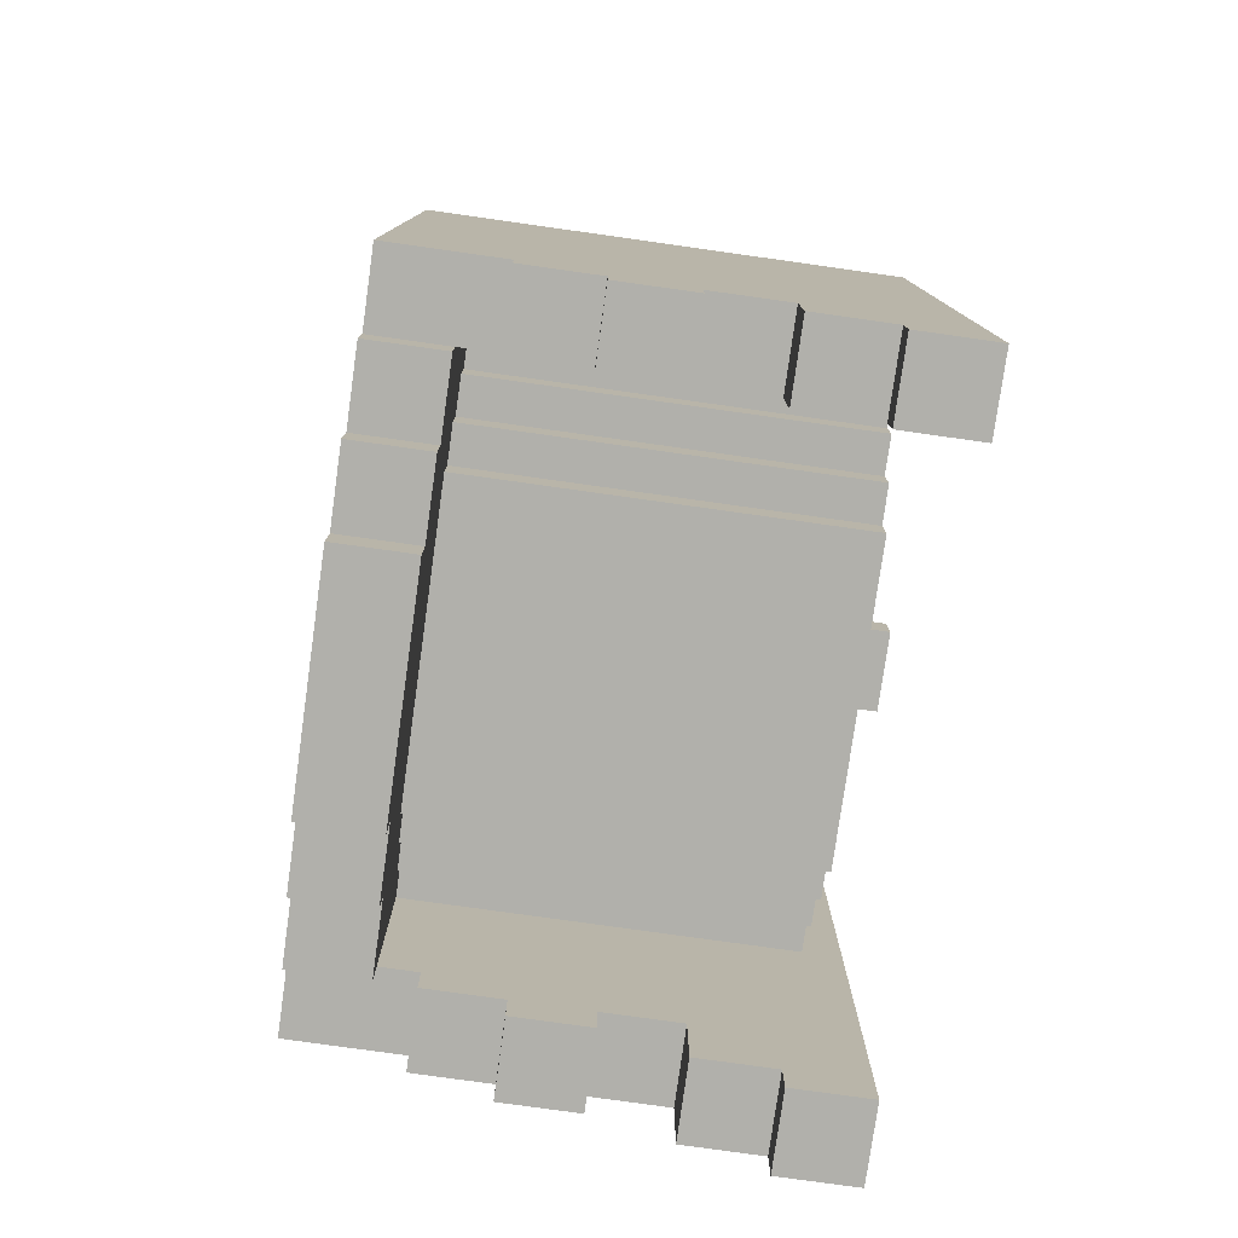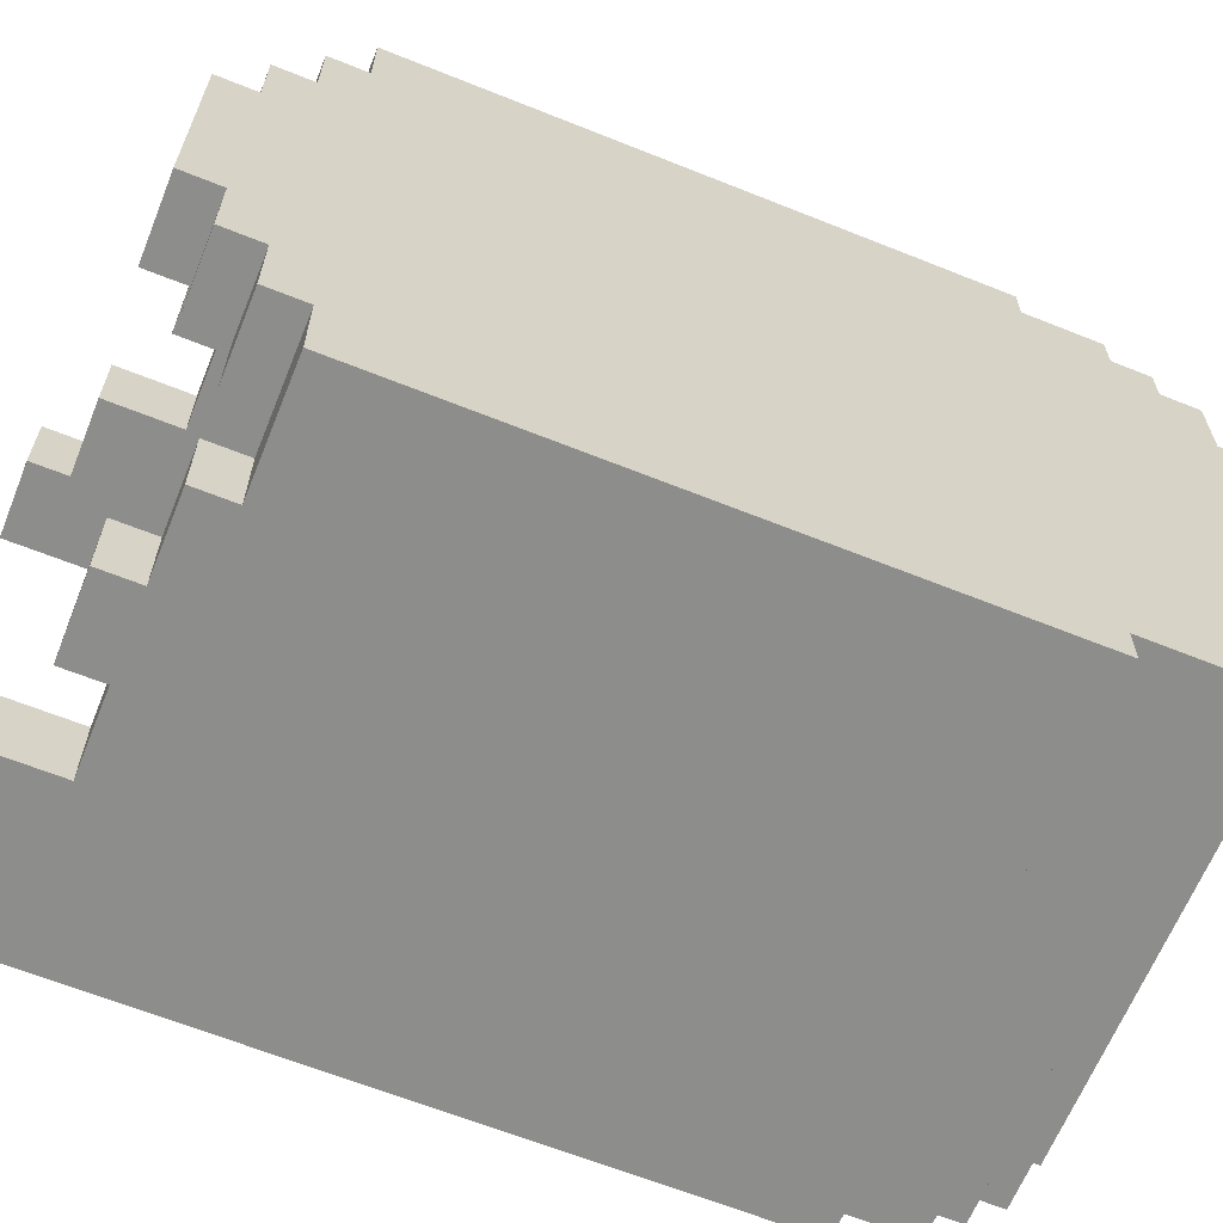
<metadata>
{"format":"obj","ext":"obj","renderer":"f3d","projection":"perspective","resolution":1024,"background":"white","views":[{"elev":-78.4,"azim":172.0,"up":"+Y"},{"elev":-64.5,"azim":68.0,"up":"+Z"}]}
</metadata>
<code>
o Face
v -10.6 -0.6 8.3
v -10.6 -0.6 8.1
v -10.6 -0.6 6.7
v -10.6 -0.6 6.5
v -10.6 0.4 7.5
v -10.6 0.4 7.3
v -10.6 0.5 7.5
v -10.6 0.5 7.3
v -10.6 1.1 8.1
v -10.6 1.1 8
v -10.6 1.1 6.8
v -10.6 1.1 6.7
v -10.6 1.2 8
v -10.6 1.2 7.9
v -10.6 1.2 6.9
v -10.6 1.2 6.8
v -10.6 1.3 8.3
v -10.6 1.3 8.2
v -10.6 1.3 7.9
v -10.6 1.3 7.8
v -10.6 1.3 7
v -10.6 1.3 6.9
v -10.6 1.3 6.6
v -10.6 1.3 6.5
v -10.6 1.4 7.8
v -10.6 1.4 7.6
v -10.6 1.4 7.2
v -10.6 1.4 7
v -10.6 1.5 8.2
v -10.6 1.5 8.1
v -10.6 1.5 7.6
v -10.6 1.5 7.2
v -10.6 1.5 6.7
v -10.6 1.5 6.6
v -10.6 1.6 8.1
v -10.6 1.6 8
v -10.6 1.6 6.8
v -10.6 1.6 6.7
v -10.6 1.7 8
v -10.6 1.7 7.8
v -10.6 1.7 7
v -10.6 1.7 6.8
v -10.6 1.8 7.8
v -10.6 1.8 7
v -10.5 -5.96e-08 7.8
v -10.5 -5.96e-08 7
v -10.5 0.1 7.9
v -10.5 0.1 7.8
v -10.5 0.1 7
v -10.5 0.1 6.9
v -10.5 0.2 8
v -10.5 0.2 7.9
v -10.5 0.2 7.6
v -10.5 0.2 7.2
v -10.5 0.2 6.9
v -10.5 0.2 6.8
v -10.5 0.3 8.1
v -10.5 0.3 8
v -10.5 0.3 7.7
v -10.5 0.3 7.6
v -10.5 0.3 7.2
v -10.5 0.3 7.1
v -10.5 0.3 6.8
v -10.5 0.3 6.7
v -10.5 0.4 8
v -10.5 0.4 7.8
v -10.5 0.4 7.7
v -10.5 0.4 7.6
v -10.5 0.4 7.5
v -10.5 0.4 7.3
v -10.5 0.4 7.2
v -10.5 0.4 7.1
v -10.5 0.4 7
v -10.5 0.4 6.8
v -10.5 0.5 7.5
v -10.5 0.5 7.3
v -10.5 0.6 8
v -10.5 0.6 7.9
v -10.5 0.6 7.8
v -10.5 0.6 7.7
v -10.5 0.6 7.6
v -10.5 0.6 7.1
v -10.5 0.6 7
v -10.5 0.6 6.9
v -10.5 0.6 6.8
v -10.5 0.7 7.8
v -10.5 0.7 7.7
v -10.5 0.7 7.6
v -10.5 0.7 7
v -10.5 0.7 6.9
v -10.5 0.7 6.8
v -10.5 0.8 7.9
v -10.5 0.8 7.8
v -10.5 0.8 7.7
v -10.5 0.8 7.1
v -10.5 0.8 7
v -10.5 0.8 6.9
v -10.5 0.9 8
v -10.5 0.9 7.7
v -10.5 0.9 7.1
v -10.5 0.9 6.8
v -10.5 1 8
v -10.5 1 7.7
v -10.5 1 7.1
v -10.5 1 6.8
v -10.5 1.1 8.1
v -10.5 1.1 8
v -10.5 1.1 6.8
v -10.5 1.1 6.7
v -10.5 1.2 8
v -10.5 1.2 7.9
v -10.5 1.2 6.9
v -10.5 1.2 6.8
v -10.5 1.3 7.9
v -10.5 1.3 7.8
v -10.5 1.3 7
v -10.5 1.3 6.9
v -10.5 1.4 7.8
v -10.5 1.4 7.6
v -10.5 1.4 7.2
v -10.5 1.4 7
v -10.5 1.5 7.6
v -10.5 1.5 7.2
v -10 -0.4 8.3
v -10 -0.4 8.1
v -10 -0.4 6.7
v -10 -0.4 6.5
v -10 -0.3 8.3
v -10 -0.3 8.1
v -10 -0.3 6.7
v -10 -0.3 6.5
v -9.5 -0.5 7.7
v -9.5 -0.5 7.1
v -9.5 -0.4 7.9
v -9.5 -0.4 7.7
v -9.5 -0.4 7.1
v -9.5 -0.4 6.9
v -9.5 -0.3 8.1
v -9.5 -0.3 7.9
v -9.5 -0.3 6.9
v -9.5 -0.3 6.7
v -9.5 -0.2 8.1
v -9.5 -0.2 6.7
v -9.5 -5.96e-08 7.8
v -9.5 -5.96e-08 7
v -9.5 0.1 7.9
v -9.5 0.1 7.8
v -9.5 0.1 7
v -9.5 0.1 6.9
v -9.5 0.2 8
v -9.5 0.2 7.9
v -9.5 0.2 6.9
v -9.5 0.2 6.8
v -9.5 0.3 8.1
v -9.5 0.3 8
v -9.5 0.3 6.8
v -9.5 0.3 6.7
v -10.4 -0.6 8.3
v -10.4 -0.6 8.1
v -10.4 -0.6 6.7
v -10.4 -0.6 6.5
v -10.4 -0.5 8.3
v -10.4 -0.5 8.1
v -10.4 -0.5 6.7
v -10.4 -0.5 6.5
v -10.2 -0.5 8.3
v -10.2 -0.5 8.1
v -10.2 -0.5 6.7
v -10.2 -0.5 6.5
v -10.2 -0.3 8.3
v -10.2 -0.3 8.1
v -10.2 -0.3 6.7
v -10.2 -0.3 6.5
v -9.8 -0.4 8.3
v -9.8 -0.4 8.1
v -9.8 -0.4 6.7
v -9.8 -0.4 6.5
v -9.8 -0.3 8.3
v -9.8 -0.3 8.1
v -9.8 -0.3 6.7
v -9.8 -0.3 6.5
v -9.6 -0.3 8.3
v -9.6 -0.3 8.1
v -9.6 -0.3 6.7
v -9.6 -0.3 6.5
v -9.6 -0.2 8.3
v -9.6 -0.2 8.1
v -9.6 -0.2 6.7
v -9.6 -0.2 6.5
v -9.3 -0.5 7.7
v -9.3 -0.5 7.1
v -9.3 -0.4 7.9
v -9.3 -0.4 7.7
v -9.3 -0.4 7.1
v -9.3 -0.4 6.9
v -9.3 -0.3 8.1
v -9.3 -0.3 7.9
v -9.3 -0.3 6.9
v -9.3 -0.3 6.7
v -9.3 -0.2 8.3
v -9.3 -0.2 8.1
v -9.3 -0.2 6.7
v -9.3 -0.2 6.5
v -9.3 1.3 8.3
v -9.3 1.3 8.2
v -9.3 1.3 6.6
v -9.3 1.3 6.5
v -9.3 1.5 8.2
v -9.3 1.5 8.1
v -9.3 1.5 6.7
v -9.3 1.5 6.6
v -9.3 1.6 8.1
v -9.3 1.6 8
v -9.3 1.6 6.8
v -9.3 1.6 6.7
v -9.3 1.7 8
v -9.3 1.7 7.8
v -9.3 1.7 7
v -9.3 1.7 6.8
v -9.3 1.8 7.8
v -9.3 1.8 7
v -10.6 -0.6 8.3
v -10.6 1.3 8.3
v -10.4 -0.6 8.3
v -10.4 -0.5 8.3
v -10.2 -0.5 8.3
v -10.2 -0.3 8.3
v -10 -0.4 8.3
v -10 -0.3 8.3
v -9.8 -0.4 8.3
v -9.8 -0.3 8.3
v -9.6 -0.3 8.3
v -9.6 -0.2 8.3
v -9.3 -0.2 8.3
v -9.3 1.3 8.3
v -10.6 1.3 8.2
v -10.6 1.5 8.2
v -9.3 1.3 8.2
v -9.3 1.5 8.2
v -10.6 1.5 8.1
v -10.6 1.6 8.1
v -9.5 -0.3 8.1
v -9.5 -0.2 8.1
v -9.3 -0.3 8.1
v -9.3 -0.2 8.1
v -9.3 1.5 8.1
v -9.3 1.6 8.1
v -10.6 1.6 8
v -10.6 1.7 8
v -10.5 0.2 8
v -10.5 0.3 8
v -9.5 0.2 8
v -9.5 0.3 8
v -9.3 1.6 8
v -9.3 1.7 8
v -10.5 0.1 7.9
v -10.5 0.2 7.9
v -9.5 -0.4 7.9
v -9.5 -0.3 7.9
v -9.5 0.1 7.9
v -9.5 0.2 7.9
v -9.3 -0.4 7.9
v -9.3 -0.3 7.9
v -10.6 1.7 7.8
v -10.6 1.8 7.8
v -10.5 -5.96e-08 7.8
v -10.5 0.1 7.8
v -9.5 -5.96e-08 7.8
v -9.5 0.1 7.8
v -9.3 1.7 7.8
v -9.3 1.8 7.8
v -9.5 -0.5 7.7
v -9.5 -0.4 7.7
v -9.3 -0.5 7.7
v -9.3 -0.4 7.7
v -10.6 0.4 7.5
v -10.6 0.5 7.5
v -10.5 0.4 7.5
v -10.5 0.5 7.5
v -10.6 1.4 7.2
v -10.6 1.5 7.2
v -10.5 1.4 7.2
v -10.5 1.5 7.2
v -10.6 1.3 7
v -10.6 1.4 7
v -10.5 1.3 7
v -10.5 1.4 7
v -10.6 1.2 6.9
v -10.6 1.3 6.9
v -10.5 1.2 6.9
v -10.5 1.3 6.9
v -10.6 1.1 6.8
v -10.6 1.2 6.8
v -10.5 1.1 6.8
v -10.5 1.2 6.8
v -10.6 -0.6 6.7
v -10.6 1.1 6.7
v -10.5 0.3 6.7
v -10.5 1.1 6.7
v -10.4 -0.6 6.7
v -10.4 -0.5 6.7
v -10.2 -0.5 6.7
v -10.2 -0.3 6.7
v -10 -0.4 6.7
v -10 -0.3 6.7
v -9.8 -0.4 6.7
v -9.8 -0.3 6.7
v -9.6 -0.3 6.7
v -9.6 -0.2 6.7
v -9.5 -0.2 6.7
v -9.5 0.3 6.7
v -10.6 -0.6 8.1
v -10.6 1.1 8.1
v -10.5 0.3 8.1
v -10.5 1.1 8.1
v -10.4 -0.6 8.1
v -10.4 -0.5 8.1
v -10.2 -0.5 8.1
v -10.2 -0.3 8.1
v -10 -0.4 8.1
v -10 -0.3 8.1
v -9.8 -0.4 8.1
v -9.8 -0.3 8.1
v -9.6 -0.3 8.1
v -9.6 -0.2 8.1
v -9.5 -0.2 8.1
v -9.5 0.3 8.1
v -10.6 1.1 8
v -10.6 1.2 8
v -10.5 1.1 8
v -10.5 1.2 8
v -10.6 1.2 7.9
v -10.6 1.3 7.9
v -10.5 1.2 7.9
v -10.5 1.3 7.9
v -10.6 1.3 7.8
v -10.6 1.4 7.8
v -10.5 1.3 7.8
v -10.5 1.4 7.8
v -10.6 1.4 7.6
v -10.6 1.5 7.6
v -10.5 1.4 7.6
v -10.5 1.5 7.6
v -10.6 0.4 7.3
v -10.6 0.5 7.3
v -10.5 0.4 7.3
v -10.5 0.5 7.3
v -9.5 -0.5 7.1
v -9.5 -0.4 7.1
v -9.3 -0.5 7.1
v -9.3 -0.4 7.1
v -10.6 1.7 7
v -10.6 1.8 7
v -10.5 -5.96e-08 7
v -10.5 0.1 7
v -9.5 -5.96e-08 7
v -9.5 0.1 7
v -9.3 1.7 7
v -9.3 1.8 7
v -10.5 0.1 6.9
v -10.5 0.2 6.9
v -9.5 -0.4 6.9
v -9.5 -0.3 6.9
v -9.5 0.1 6.9
v -9.5 0.2 6.9
v -9.3 -0.4 6.9
v -9.3 -0.3 6.9
v -10.6 1.6 6.8
v -10.6 1.7 6.8
v -10.5 0.2 6.8
v -10.5 0.3 6.8
v -9.5 0.2 6.8
v -9.5 0.3 6.8
v -9.3 1.6 6.8
v -9.3 1.7 6.8
v -10.6 1.5 6.7
v -10.6 1.6 6.7
v -9.5 -0.3 6.7
v -9.5 -0.2 6.7
v -9.3 -0.3 6.7
v -9.3 -0.2 6.7
v -9.3 1.5 6.7
v -9.3 1.6 6.7
v -10.6 1.3 6.6
v -10.6 1.5 6.6
v -9.3 1.3 6.6
v -9.3 1.5 6.6
v -10.6 -0.6 6.5
v -10.6 1.3 6.5
v -10.4 -0.6 6.5
v -10.4 -0.5 6.5
v -10.2 -0.5 6.5
v -10.2 -0.3 6.5
v -10 -0.4 6.5
v -10 -0.3 6.5
v -9.8 -0.4 6.5
v -9.8 -0.3 6.5
v -9.6 -0.3 6.5
v -9.6 -0.2 6.5
v -9.3 -0.2 6.5
v -9.3 1.3 6.5
v -10.6 -0.6 8.3
v -10.4 -0.6 8.3
v -10.6 -0.6 8.1
v -10.4 -0.6 8.1
v -10.6 -0.6 6.7
v -10.4 -0.6 6.7
v -10.6 -0.6 6.5
v -10.4 -0.6 6.5
v -10.4 -0.5 8.3
v -10.2 -0.5 8.3
v -10.4 -0.5 8.1
v -10.2 -0.5 8.1
v -9.5 -0.5 7.7
v -9.3 -0.5 7.7
v -9.5 -0.5 7.1
v -9.3 -0.5 7.1
v -10.4 -0.5 6.7
v -10.2 -0.5 6.7
v -10.4 -0.5 6.5
v -10.2 -0.5 6.5
v -10 -0.4 8.3
v -9.8 -0.4 8.3
v -10 -0.4 8.1
v -9.8 -0.4 8.1
v -9.5 -0.4 7.9
v -9.3 -0.4 7.9
v -9.5 -0.4 7.7
v -9.3 -0.4 7.7
v -9.5 -0.4 7.1
v -9.3 -0.4 7.1
v -9.5 -0.4 6.9
v -9.3 -0.4 6.9
v -10 -0.4 6.7
v -9.8 -0.4 6.7
v -10 -0.4 6.5
v -9.8 -0.4 6.5
v -10.2 -0.3 8.3
v -10 -0.3 8.3
v -9.8 -0.3 8.3
v -9.6 -0.3 8.3
v -10.2 -0.3 8.1
v -10 -0.3 8.1
v -9.8 -0.3 8.1
v -9.6 -0.3 8.1
v -9.5 -0.3 8.1
v -9.3 -0.3 8.1
v -9.5 -0.3 7.9
v -9.3 -0.3 7.9
v -9.5 -0.3 6.9
v -9.3 -0.3 6.9
v -10.2 -0.3 6.7
v -10 -0.3 6.7
v -9.8 -0.3 6.7
v -9.6 -0.3 6.7
v -9.5 -0.3 6.7
v -9.3 -0.3 6.7
v -10.2 -0.3 6.5
v -10 -0.3 6.5
v -9.8 -0.3 6.5
v -9.6 -0.3 6.5
v -9.6 -0.2 8.3
v -9.3 -0.2 8.3
v -9.6 -0.2 8.1
v -9.5 -0.2 8.1
v -9.3 -0.2 8.1
v -9.6 -0.2 6.7
v -9.5 -0.2 6.7
v -9.3 -0.2 6.7
v -9.6 -0.2 6.5
v -9.3 -0.2 6.5
v -10.5 -5.96e-08 7.8
v -9.5 -5.96e-08 7.8
v -10.5 -5.96e-08 7
v -9.5 -5.96e-08 7
v -10.5 0.1 7.9
v -9.5 0.1 7.9
v -10.5 0.1 7.8
v -9.5 0.1 7.8
v -10.5 0.1 7
v -9.5 0.1 7
v -10.5 0.1 6.9
v -9.5 0.1 6.9
v -10.5 0.2 8
v -9.5 0.2 8
v -10.5 0.2 7.9
v -9.5 0.2 7.9
v -10.5 0.2 6.9
v -9.5 0.2 6.9
v -10.5 0.2 6.8
v -9.5 0.2 6.8
v -10.5 0.3 8.1
v -9.5 0.3 8.1
v -10.5 0.3 8
v -9.5 0.3 8
v -10.5 0.3 6.8
v -9.5 0.3 6.8
v -10.5 0.3 6.7
v -9.5 0.3 6.7
v -10.6 0.4 7.5
v -10.5 0.4 7.5
v -10.6 0.4 7.3
v -10.5 0.4 7.3
v -10.6 1.1 8.1
v -10.5 1.1 8.1
v -10.6 1.1 8
v -10.5 1.1 8
v -10.6 1.1 6.8
v -10.5 1.1 6.8
v -10.6 1.1 6.7
v -10.5 1.1 6.7
v -10.6 1.2 8
v -10.5 1.2 8
v -10.6 1.2 7.9
v -10.5 1.2 7.9
v -10.6 1.2 6.9
v -10.5 1.2 6.9
v -10.6 1.2 6.8
v -10.5 1.2 6.8
v -10.6 1.3 7.9
v -10.5 1.3 7.9
v -10.6 1.3 7.8
v -10.5 1.3 7.8
v -10.6 1.3 7
v -10.5 1.3 7
v -10.6 1.3 6.9
v -10.5 1.3 6.9
v -10.6 1.4 7.8
v -10.5 1.4 7.8
v -10.6 1.4 7.6
v -10.5 1.4 7.6
v -10.6 1.4 7.2
v -10.5 1.4 7.2
v -10.6 1.4 7
v -10.5 1.4 7
v -10.6 1.5 7.6
v -10.5 1.5 7.6
v -10.6 1.5 7.2
v -10.5 1.5 7.2
v -10.6 0.5 7.5
v -10.5 0.5 7.5
v -10.6 0.5 7.3
v -10.5 0.5 7.3
v -10.6 1.3 8.3
v -9.3 1.3 8.3
v -10.6 1.3 8.2
v -9.3 1.3 8.2
v -10.6 1.3 6.6
v -9.3 1.3 6.6
v -10.6 1.3 6.5
v -9.3 1.3 6.5
v -10.6 1.5 8.2
v -9.3 1.5 8.2
v -10.6 1.5 8.1
v -9.3 1.5 8.1
v -10.6 1.5 6.7
v -9.3 1.5 6.7
v -10.6 1.5 6.6
v -9.3 1.5 6.6
v -10.6 1.6 8.1
v -9.3 1.6 8.1
v -10.6 1.6 8
v -9.3 1.6 8
v -10.6 1.6 6.8
v -9.3 1.6 6.8
v -10.6 1.6 6.7
v -9.3 1.6 6.7
v -10.6 1.7 8
v -9.3 1.7 8
v -10.6 1.7 7.8
v -9.3 1.7 7.8
v -10.6 1.7 7
v -9.3 1.7 7
v -10.6 1.7 6.8
v -9.3 1.7 6.8
v -10.6 1.8 7.8
v -9.3 1.8 7.8
v -10.6 1.8 7
v -9.3 1.8 7
f 7 6 5
f 8 6 7
f 9 2 1
f 12 4 3
f 13 10 9
f 16 12 11
f 17 14 13
f 17 9 1
f 17 13 9
f 18 14 17
f 19 14 18
f 22 16 15
f 23 12 16
f 23 4 12
f 23 16 22
f 24 4 23
f 25 20 19
f 25 19 18
f 28 22 21
f 28 23 22
f 29 26 25
f 29 25 18
f 30 26 29
f 31 26 30
f 32 28 27
f 33 23 28
f 33 28 32
f 34 23 33
f 35 31 30
f 35 32 31
f 35 33 32
f 36 33 35
f 37 33 36
f 38 33 37
f 39 37 36
f 40 37 39
f 41 37 40
f 42 37 41
f 43 41 40
f 44 41 43
f 48 46 45
f 49 46 48
f 52 48 47
f 52 50 49
f 52 49 48
f 53 50 52
f 54 50 53
f 55 50 54
f 58 52 51
f 58 53 52
f 59 53 58
f 60 54 53
f 60 53 59
f 61 56 55
f 61 54 60
f 61 55 54
f 62 56 61
f 63 56 62
f 65 58 57
f 65 59 58
f 66 59 65
f 67 60 59
f 67 59 66
f 68 61 60
f 68 60 67
f 69 61 68
f 70 61 69
f 71 62 61
f 71 61 70
f 72 64 63
f 72 62 71
f 72 63 62
f 73 64 72
f 74 64 73
f 75 69 68
f 75 67 66
f 75 68 67
f 76 71 70
f 76 73 72
f 76 72 71
f 77 66 65
f 77 65 57
f 78 66 77
f 79 76 75
f 79 66 78
f 79 75 66
f 80 76 79
f 81 76 80
f 82 73 76
f 82 76 81
f 83 74 73
f 83 73 82
f 84 74 83
f 85 64 74
f 85 74 84
f 86 79 78
f 86 80 79
f 87 81 80
f 87 80 86
f 88 82 81
f 88 81 87
f 89 84 83
f 89 83 82
f 90 85 84
f 90 84 89
f 91 64 85
f 91 85 90
f 92 78 77
f 92 86 78
f 93 87 86
f 93 86 92
f 94 88 87
f 94 87 93
f 95 82 88
f 95 88 94
f 95 89 82
f 96 90 89
f 96 89 95
f 97 91 90
f 97 90 96
f 98 77 57
f 98 94 93
f 98 97 96
f 98 93 92
f 98 95 94
f 98 92 77
f 98 96 95
f 99 97 98
f 100 97 99
f 101 64 91
f 101 97 100
f 101 91 97
f 102 99 98
f 102 98 57
f 103 100 99
f 103 99 102
f 104 101 100
f 104 100 103
f 105 64 101
f 105 101 104
f 106 102 57
f 106 104 103
f 106 105 104
f 106 103 102
f 107 105 106
f 108 64 105
f 108 105 107
f 109 64 108
f 110 108 107
f 111 108 110
f 112 108 111
f 113 108 112
f 114 112 111
f 115 112 114
f 116 112 115
f 117 112 116
f 118 116 115
f 119 116 118
f 120 116 119
f 121 116 120
f 122 120 119
f 123 120 122
f 128 125 124
f 129 125 128
f 130 127 126
f 131 127 130
f 135 133 132
f 136 133 135
f 139 135 134
f 139 137 136
f 139 136 135
f 140 137 139
f 142 139 138
f 142 141 140
f 142 140 139
f 143 141 142
f 144 143 142
f 145 143 144
f 146 144 142
f 147 144 146
f 148 143 145
f 149 143 148
f 150 146 142
f 151 146 150
f 152 143 149
f 153 143 152
f 154 150 142
f 155 150 154
f 156 143 153
f 157 143 156
f 158 159 162
f 162 159 163
f 160 161 164
f 164 161 165
f 166 167 170
f 170 167 171
f 168 169 172
f 172 169 173
f 174 175 178
f 178 175 179
f 176 177 180
f 180 177 181
f 182 183 186
f 186 183 187
f 184 185 188
f 188 185 189
f 190 191 193
f 193 191 194
f 192 193 197
f 194 195 197
f 193 194 197
f 197 195 198
f 196 197 201
f 198 199 201
f 197 198 201
f 201 199 202
f 200 201 204
f 202 203 204
f 201 202 204
f 204 203 205
f 205 203 206
f 206 203 207
f 205 206 208
f 208 206 209
f 209 206 210
f 210 206 211
f 209 210 212
f 212 210 213
f 213 210 214
f 214 210 215
f 213 214 216
f 216 214 217
f 217 214 218
f 218 214 219
f 217 218 220
f 220 218 221
f 224 223 222
f 225 223 224
f 226 223 225
f 227 223 226
f 229 223 227
f 230 229 228
f 231 223 229
f 231 229 230
f 232 223 231
f 233 223 232
f 234 223 233
f 235 223 234
f 238 237 236
f 239 237 238
f 244 243 242
f 245 243 244
f 246 241 240
f 247 241 246
f 252 251 250
f 253 251 252
f 254 249 248
f 255 249 254
f 260 257 256
f 261 257 260
f 262 259 258
f 263 259 262
f 268 267 266
f 269 267 268
f 270 265 264
f 271 265 270
f 274 273 272
f 275 273 274
f 278 277 276
f 279 277 278
f 282 281 280
f 283 281 282
f 286 285 284
f 287 285 286
f 290 289 288
f 291 289 290
f 294 293 292
f 295 293 294
f 298 297 296
f 299 297 298
f 300 298 296
f 301 298 300
f 302 298 301
f 303 298 302
f 305 298 303
f 306 305 304
f 307 298 305
f 307 305 306
f 308 298 307
f 309 298 308
f 310 298 309
f 311 298 310
f 312 313 314
f 314 313 315
f 312 314 316
f 316 314 317
f 317 314 318
f 318 314 319
f 319 314 321
f 320 321 322
f 321 314 323
f 322 321 323
f 323 314 324
f 324 314 325
f 325 314 326
f 326 314 327
f 328 329 330
f 330 329 331
f 332 333 334
f 334 333 335
f 336 337 338
f 338 337 339
f 340 341 342
f 342 341 343
f 344 345 346
f 346 345 347
f 348 349 350
f 350 349 351
f 354 355 356
f 356 355 357
f 352 353 358
f 358 353 359
f 360 361 364
f 364 361 365
f 362 363 366
f 366 363 367
f 370 371 372
f 372 371 373
f 368 369 374
f 374 369 375
f 378 379 380
f 380 379 381
f 376 377 382
f 382 377 383
f 384 385 386
f 386 385 387
f 388 389 390
f 390 389 391
f 391 389 392
f 392 389 393
f 393 389 395
f 394 395 396
f 395 389 397
f 396 395 397
f 397 389 398
f 398 389 399
f 399 389 400
f 400 389 401
f 404 403 402
f 405 403 404
f 408 407 406
f 409 407 408
f 412 411 410
f 413 411 412
f 416 415 414
f 417 415 416
f 420 419 418
f 421 419 420
f 424 423 422
f 425 423 424
f 428 427 426
f 429 427 428
f 432 431 430
f 433 431 432
f 436 435 434
f 437 435 436
f 442 439 438
f 443 439 442
f 444 441 440
f 445 441 444
f 448 447 446
f 449 447 448
f 456 451 450
f 457 451 456
f 458 453 452
f 459 453 458
f 460 455 454
f 461 455 460
f 464 463 462
f 465 463 464
f 466 463 465
f 470 468 467
f 470 469 468
f 471 469 470
f 474 473 472
f 475 473 474
f 478 477 476
f 479 477 478
f 482 481 480
f 483 481 482
f 486 485 484
f 487 485 486
f 490 489 488
f 491 489 490
f 494 493 492
f 495 493 494
f 498 497 496
f 499 497 498
f 502 501 500
f 503 501 502
f 506 505 504
f 507 505 506
f 510 509 508
f 511 509 510
f 514 513 512
f 515 513 514
f 518 517 516
f 519 517 518
f 522 521 520
f 523 521 522
f 526 525 524
f 527 525 526
f 530 529 528
f 531 529 530
f 534 533 532
f 535 533 534
f 538 537 536
f 539 537 538
f 540 541 542
f 542 541 543
f 544 545 546
f 546 545 547
f 548 549 550
f 550 549 551
f 552 553 554
f 554 553 555
f 556 557 558
f 558 557 559
f 560 561 562
f 562 561 563
f 564 565 566
f 566 565 567
f 568 569 570
f 570 569 571
f 572 573 574
f 574 573 575
f 576 577 578
f 578 577 579

</code>
